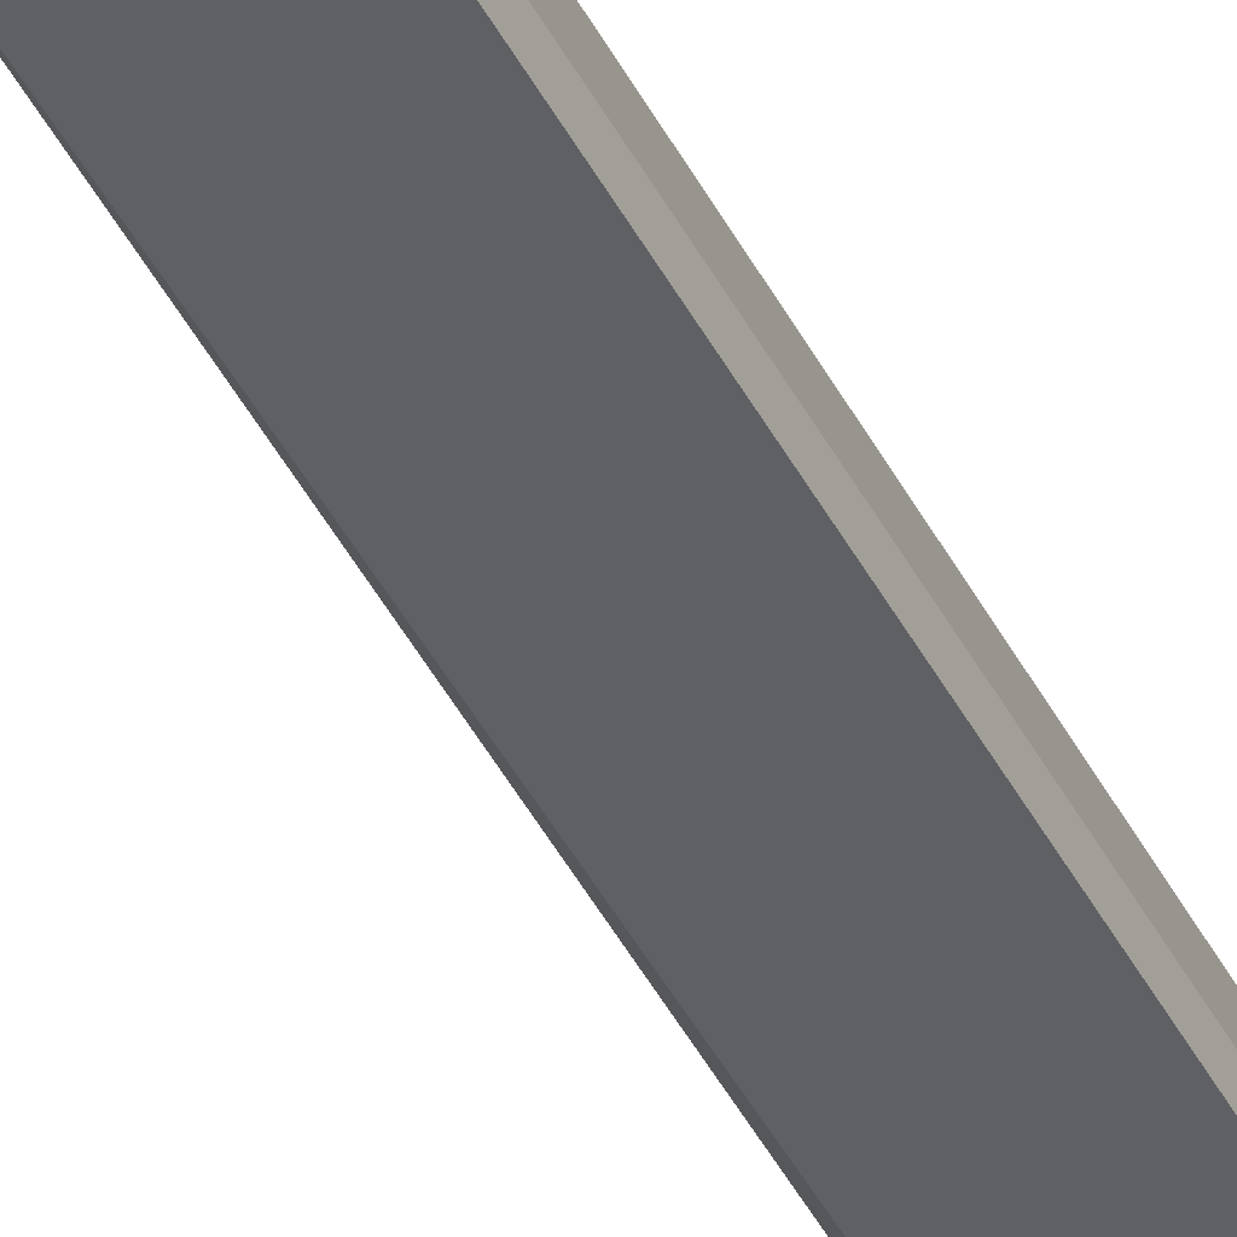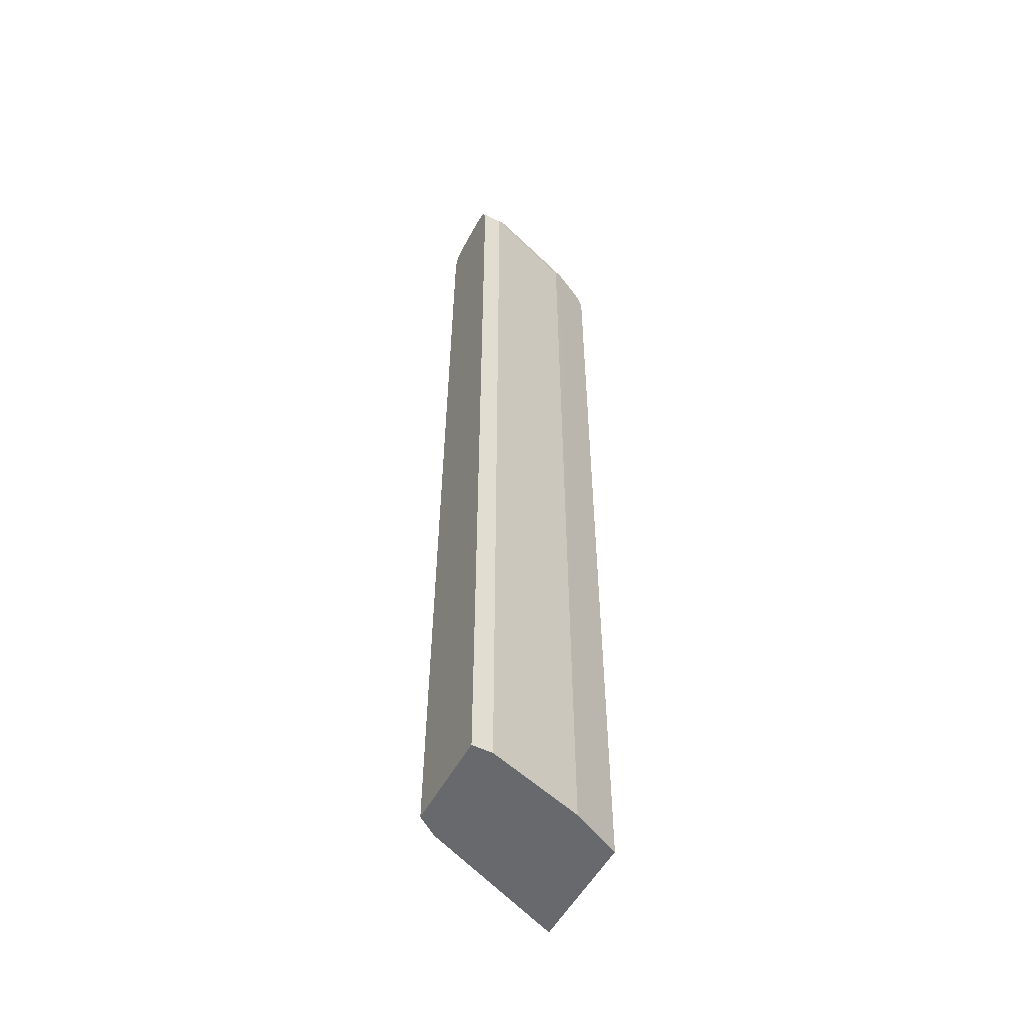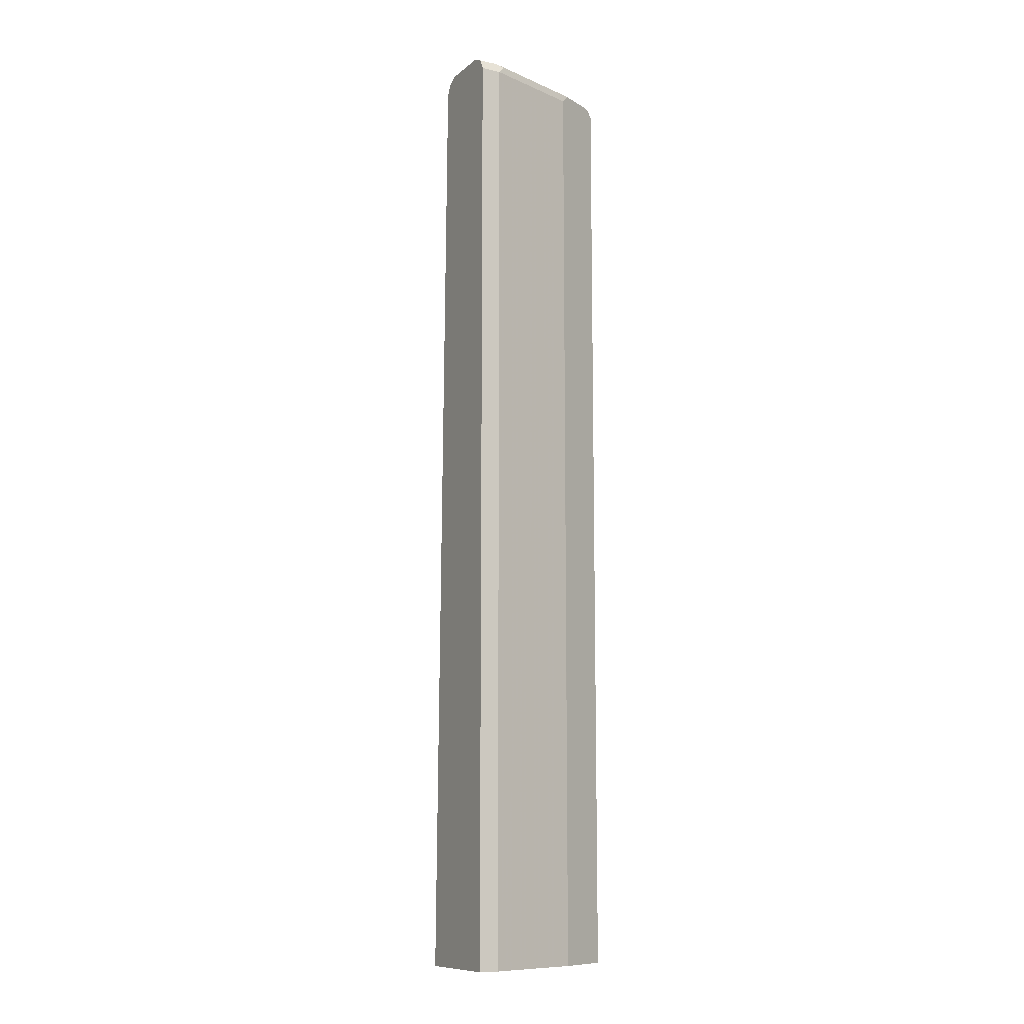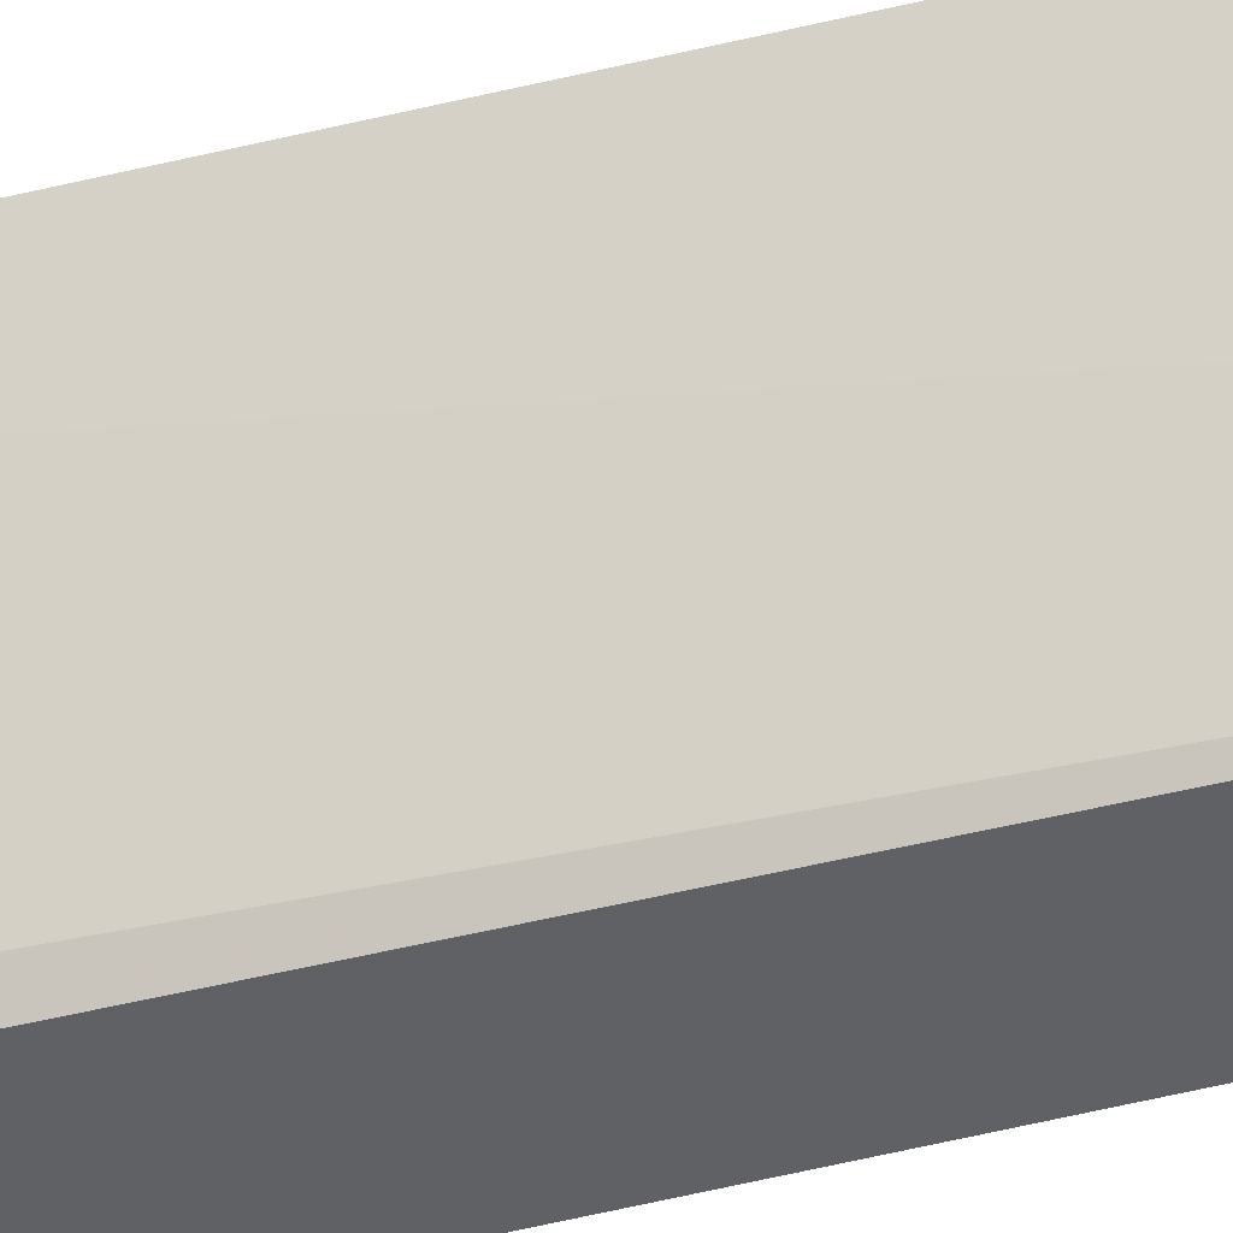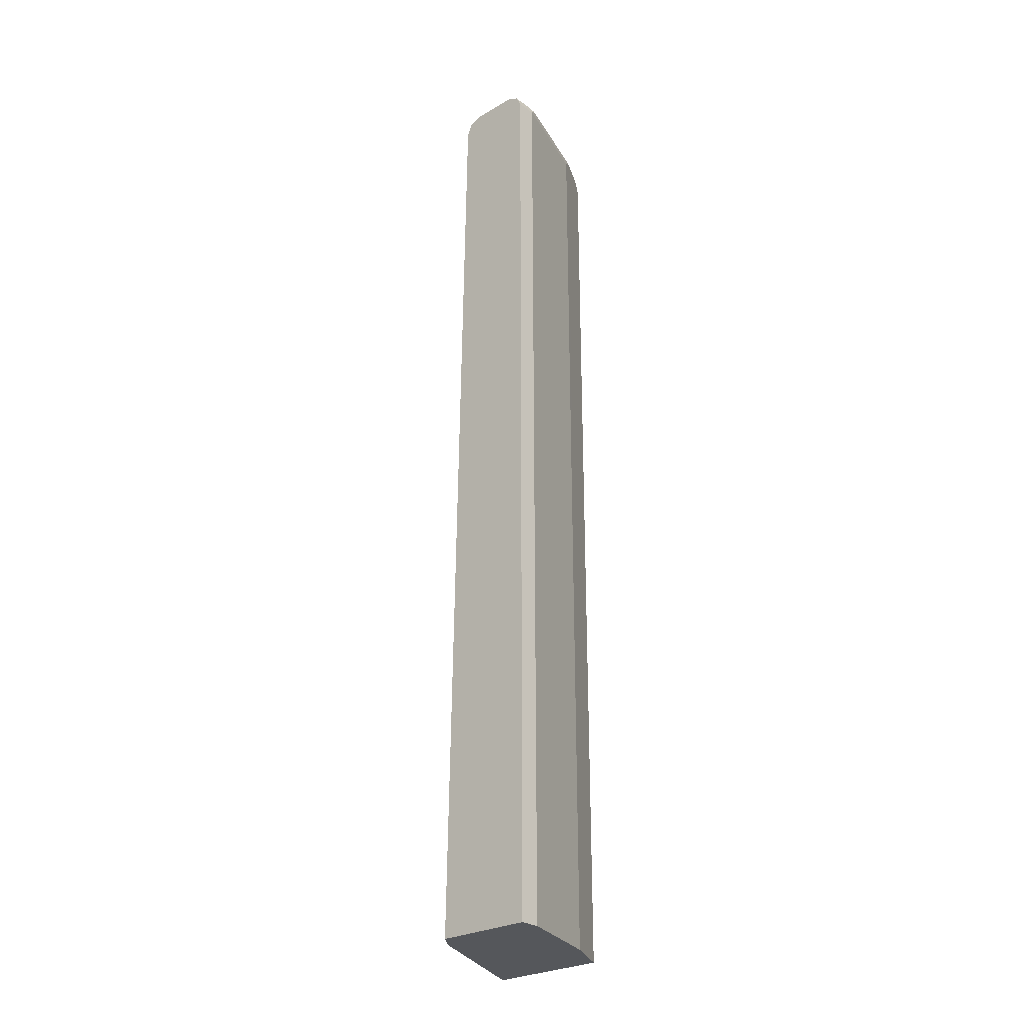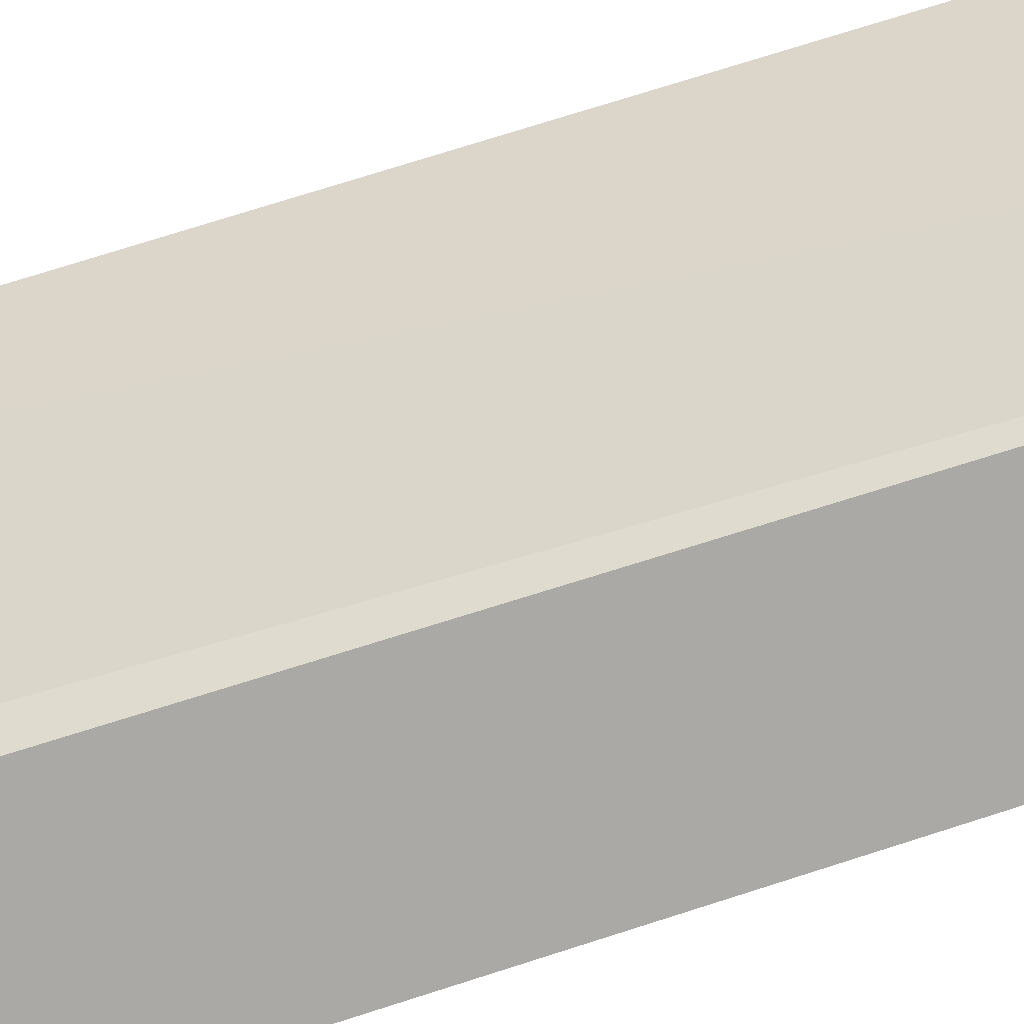
<metadata>
{"format":"obj","ext":"obj","renderer":"f3d","projection":"perspective","resolution":1024,"background":"white","views":[{"elev":-42.8,"azim":-154.1,"up":"+Z"},{"elev":-52.8,"azim":-117.6,"up":"+Y"},{"elev":-10.6,"azim":-118.7,"up":"+Y"},{"elev":-45.9,"azim":107.1,"up":"+Z"},{"elev":-26.8,"azim":-137.7,"up":"+Y"},{"elev":-75.4,"azim":108.4,"up":"+Z"}]}
</metadata>
<code>
v -0.5114 -0.3914 0.3542
v -0.4103 -0.3914 0.3542
v -0.5114 -0.3914 0.375
v -0.5114 0.5795 0.3542
v -0.3945 -0.3914 0.3753
v -0.4261 0.5795 0.3542
v -0.4773 -0.3914 0.4773
v -0.5114 0.5795 0.375
v -0.5069 0.5884 0.3542
v -0.3245 -0.3914 0.5305
v -0.4313 0.591 0.3542
v -0.4148 0.5909 0.3864
v -0.4091 0.5795 0.3921
v -0.4771 -0.3914 0.4777
v -0.4773 0.5795 0.4773
v -0.4901 0.588 0.4347
v -0.5071 0.588 0.3835
v -0.5057 0.5909 0.375
v -0.5057 0.5909 0.3542
v -0.4506 -0.3914 0.5305
v -0.3484 0.5795 0.5305
v -0.4432 0.5966 0.3542
v -0.35 0.5862 0.5305
v -0.4261 0.5966 0.3921
v -0.3537 0.5922 0.5305
v -0.4506 0.5795 0.5305
v -0.473 0.588 0.4858
v -0.4716 0.5909 0.4773
v -0.4943 0.5966 0.375
v -0.4943 0.5966 0.3542
v -0.375 0.5966 0.5114
v -0.3729 0.5966 0.5305
v -0.4466 0.5875 0.5305
v -0.456 0.588 0.5199
v -0.4453 0.5922 0.5284
v -0.4623 0.5922 0.4943
v -0.4602 0.5966 0.4773
v -0.424 0.5966 0.5305
v -0.4432 0.5922 0.5305
v -0.4261 0.5966 0.5284
v -0.4432 0.5966 0.5114
f 16 28 18
f 18 30 19
f 18 29 30
f 18 37 29
f 18 28 37
f 16 18 17
f 22 30 29
f 16 27 28
f 12 25 23
f 35 41 37
f 14 26 27
f 14 20 26
f 13 23 21
f 12 24 25
f 12 22 24
f 22 29 37
f 14 27 15
f 22 37 41
f 33 35 34
f 22 40 38
f 12 23 13
f 35 40 41
f 35 38 40
f 35 39 38
f 35 37 36
f 33 39 35
f 28 36 37
f 27 36 28
f 27 35 36
f 27 34 35
f 26 34 27
f 26 33 34
f 25 31 32
f 24 31 25
f 22 31 24
f 22 32 31
f 22 38 32
f 22 41 40
f 11 22 12
f 10 13 21
f 10 33 26
f 2 6 5
f 1 6 2
f 1 11 6
f 1 22 11
f 1 30 22
f 1 19 30
f 1 9 19
f 3 7 15
f 1 4 9
f 1 7 3
f 1 14 7
f 1 20 14
f 1 10 20
f 1 5 10
f 1 2 5
f 10 26 20
f 1 8 4
f 3 15 8
f 1 3 8
f 5 6 10
f 4 8 9
f 10 39 33
f 10 38 39
f 10 32 38
f 10 25 32
f 10 21 23
f 9 18 19
f 8 18 9
f 10 23 25
f 8 16 17
f 8 27 16
f 8 15 27
f 7 14 15
f 6 13 10
f 6 12 13
f 8 17 18
f 6 11 12

</code>
